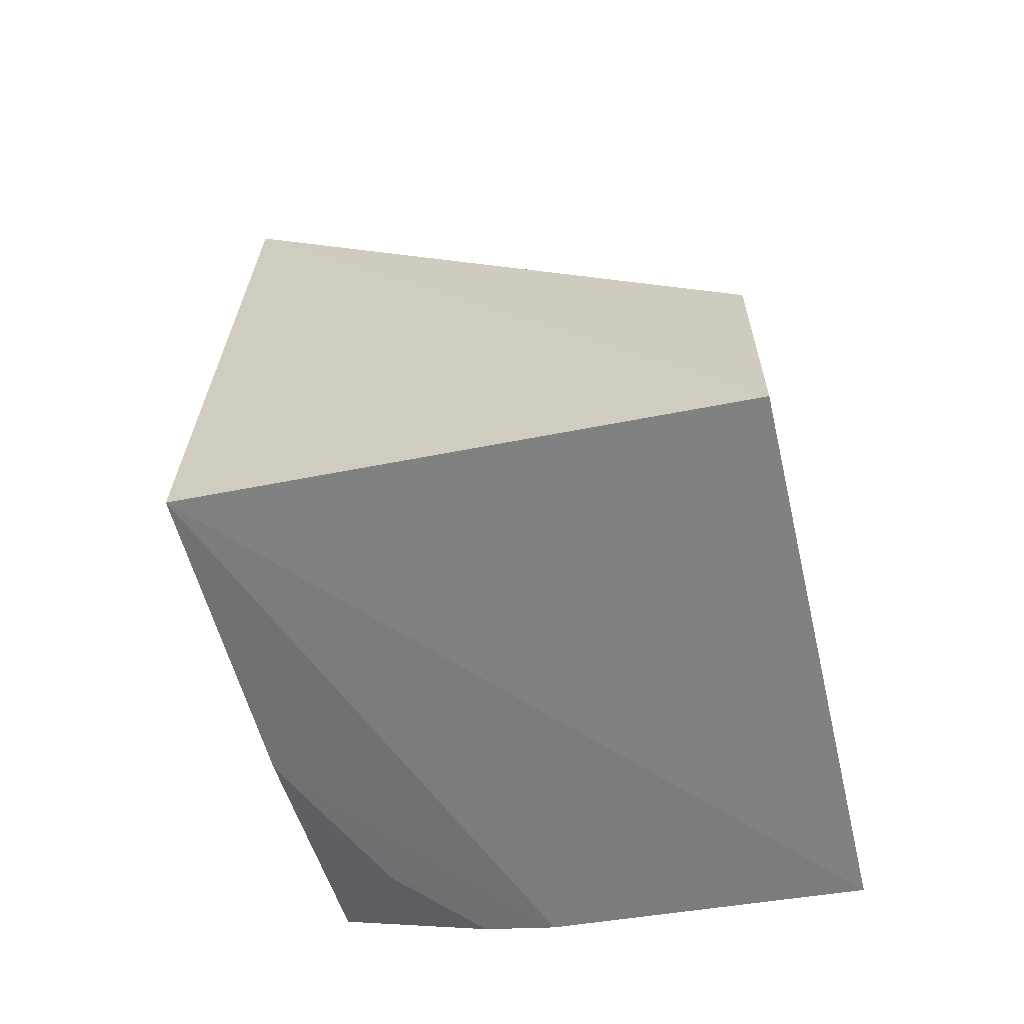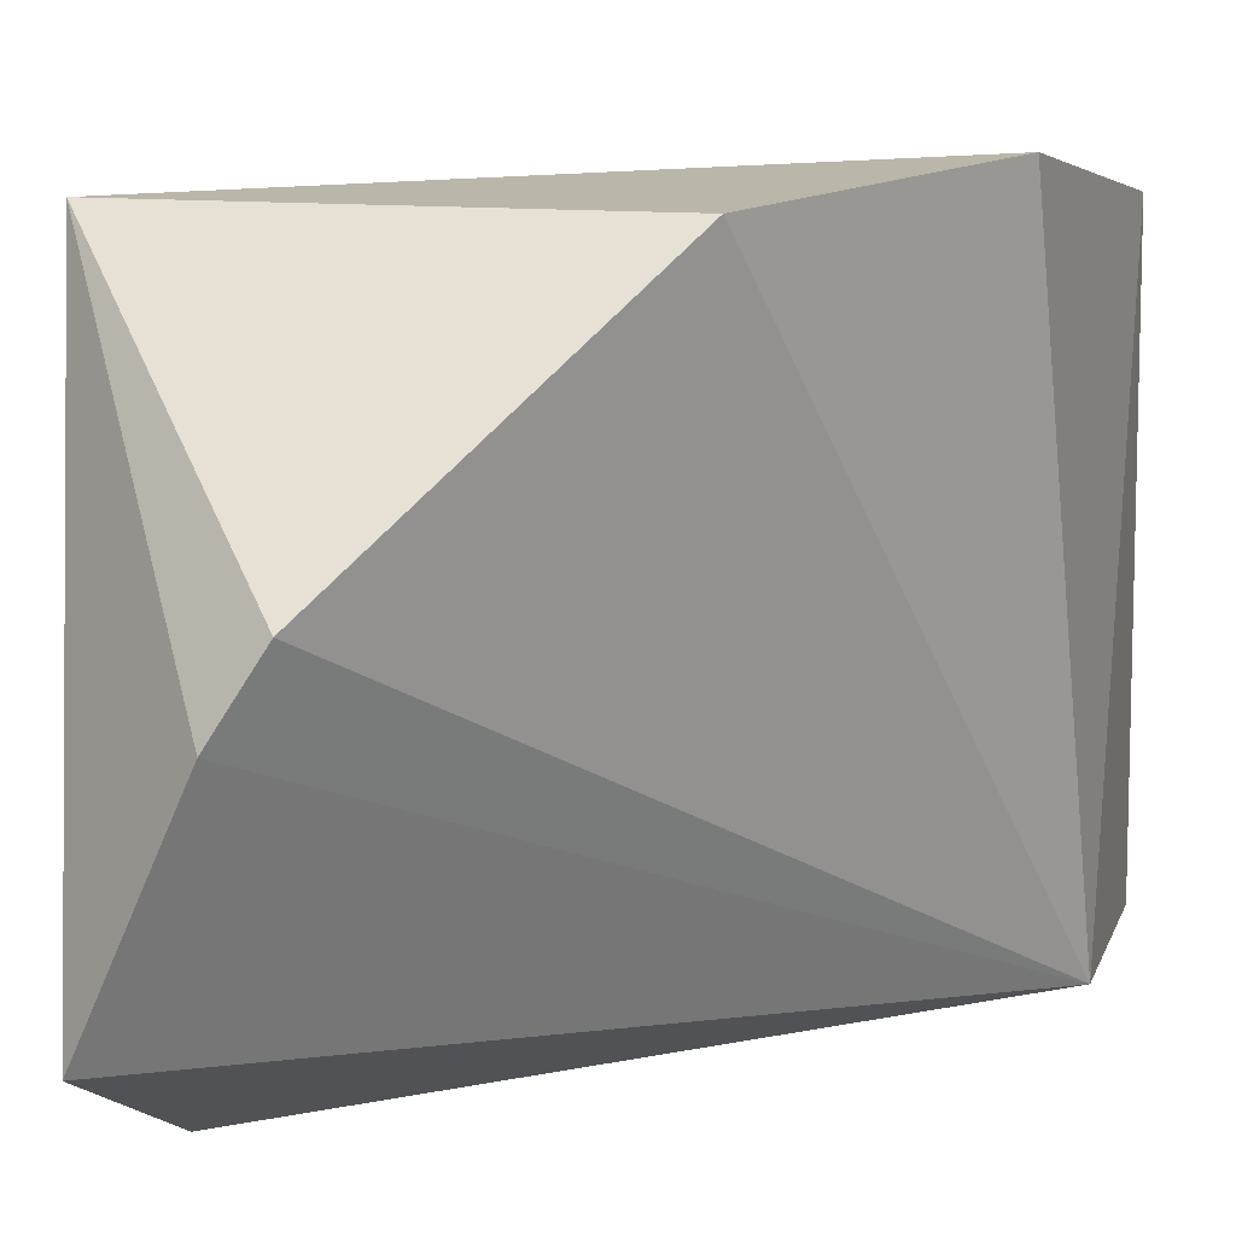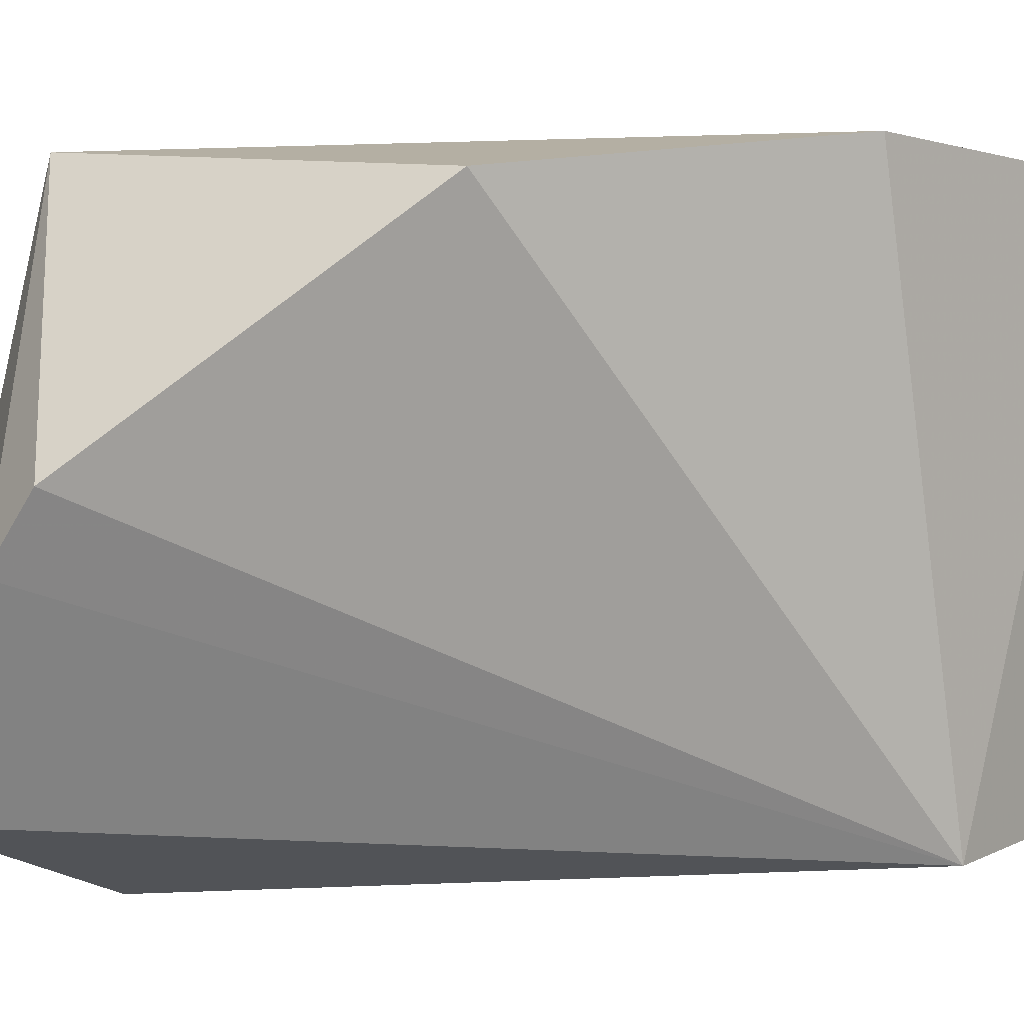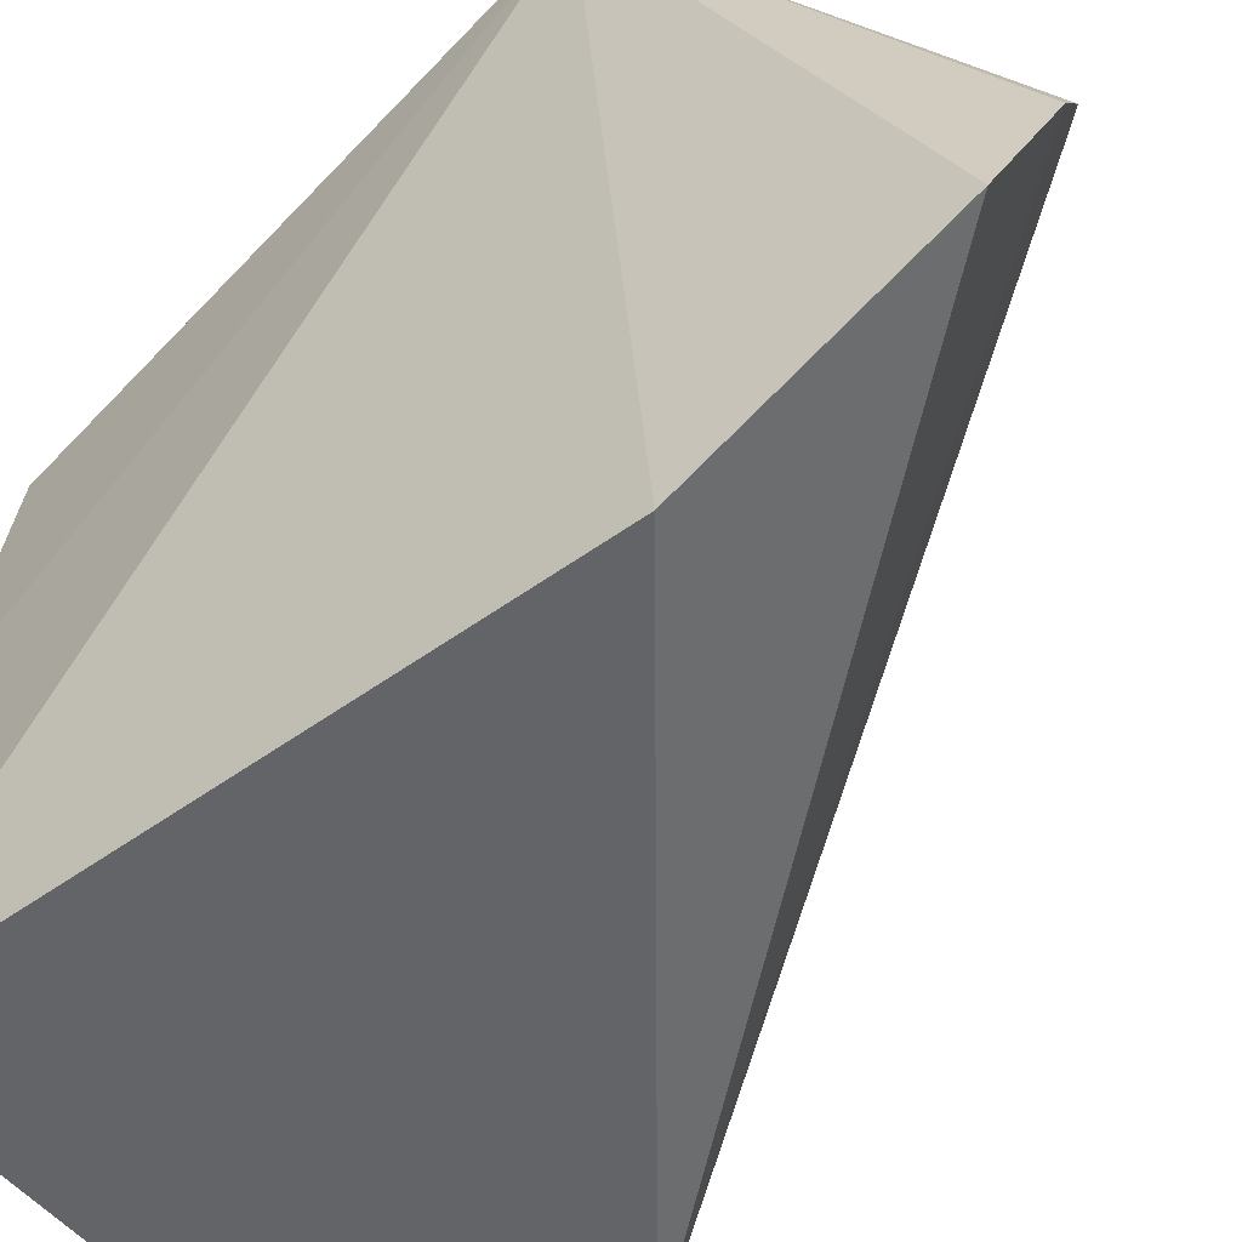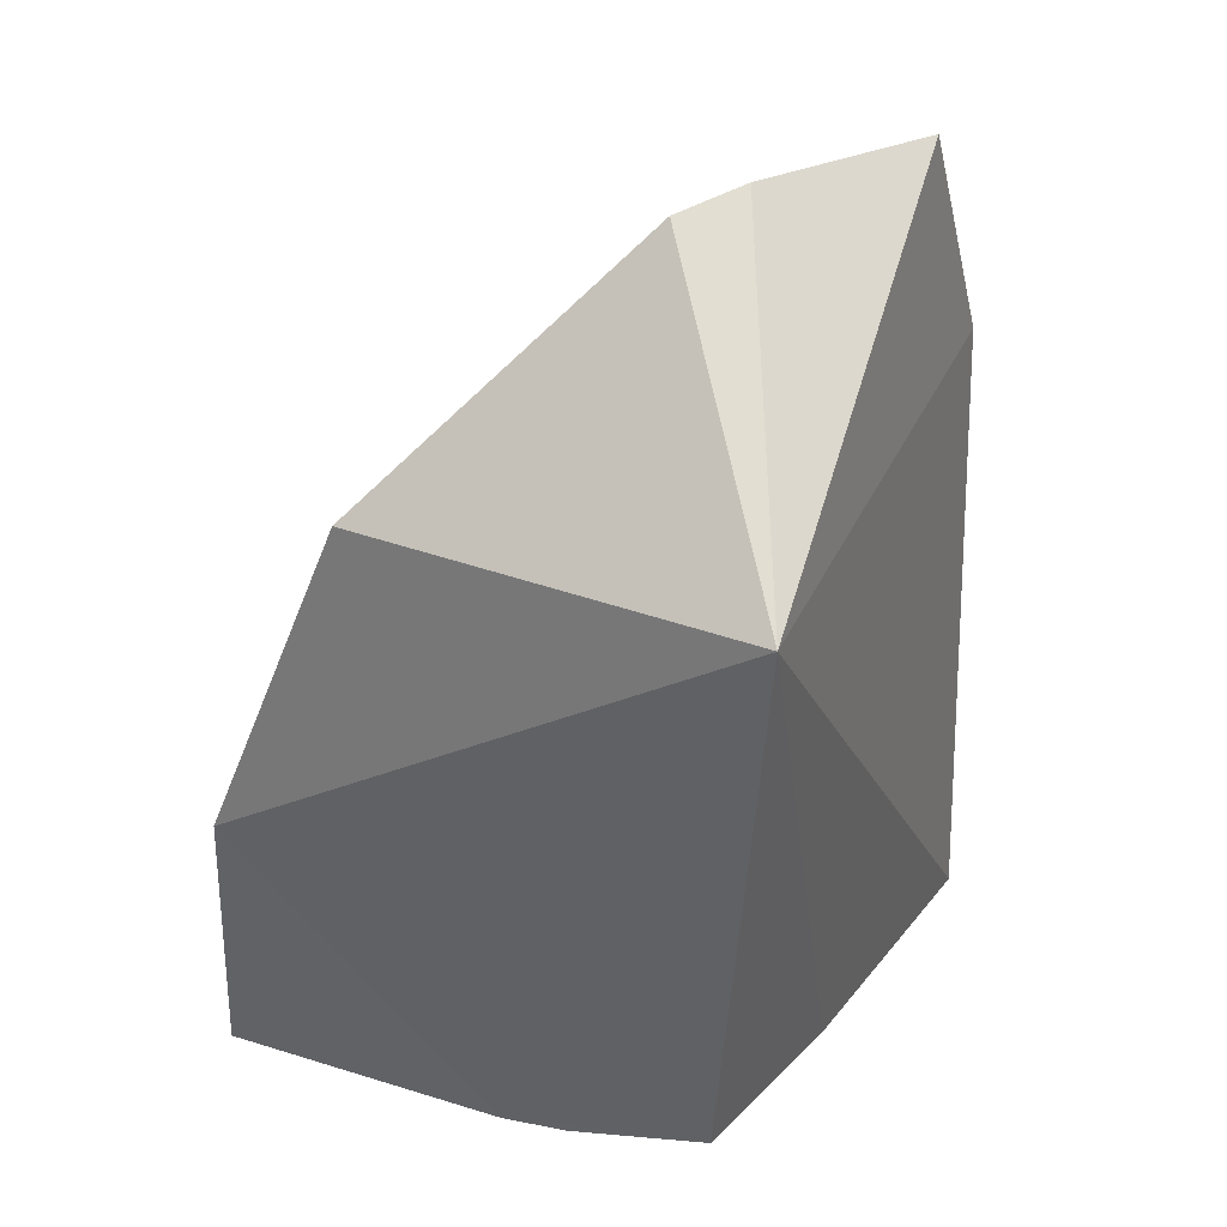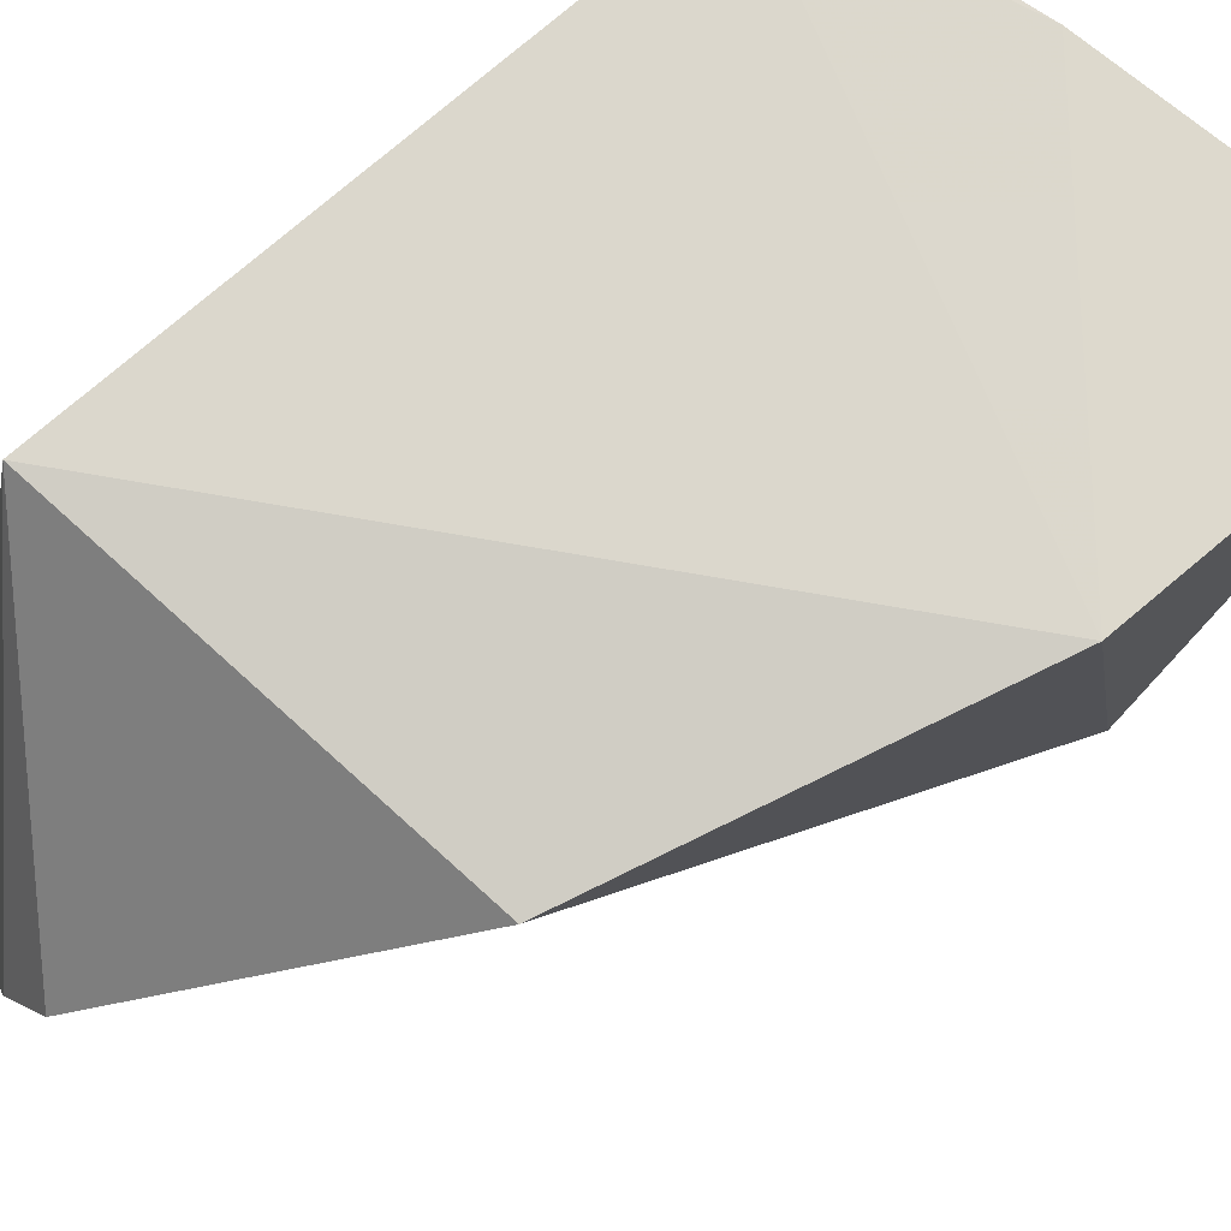
<metadata>
{"format":"obj","ext":"obj","renderer":"f3d","projection":"perspective","resolution":1024,"background":"white","views":[{"elev":-62.5,"azim":12.9,"up":"+Z"},{"elev":10.0,"azim":13.9,"up":"+Y"},{"elev":8.1,"azim":36.6,"up":"+Y"},{"elev":-52.0,"azim":-49.2,"up":"+Y"},{"elev":32.3,"azim":-151.9,"up":"+Z"},{"elev":79.8,"azim":42.4,"up":"+Y"}]}
</metadata>
<code>
v -0.18 0.2348 -0.4112
v -0.1799 0.2348 -0.4561
v -0.1873 0.3486 -0.3954
v -0.2926 0.3453 -0.3281
v -0.2842 0.234 -0.4508
v -0.2524 0.3024 -0.284
v -0.1797 0.3404 -0.4537
v -0.2791 0.2326 -0.3271
v -0.2141 0.3445 -0.3289
v -0.2801 0.337 -0.439
v -0.2772 0.2524 -0.2833
v -0.239 0.3393 -0.4495
v -0.2823 0.2936 -0.4465
v -0.2602 0.2896 -0.2816
v -0.2671 0.3234 -0.4464
v -0.2523 0.3384 -0.4474
f 7 1 2
f 7 3 1
f 7 2 5
f 8 5 2
f 8 2 1
f 8 4 5
f 9 6 1
f 9 1 3
f 9 3 4
f 9 4 6
f 10 4 3
f 11 8 1
f 11 4 8
f 12 7 5
f 12 10 3
f 12 3 7
f 13 5 4
f 13 4 10
f 13 12 5
f 14 11 1
f 14 1 6
f 14 6 4
f 14 4 11
f 15 13 10
f 15 12 13
f 16 15 10
f 16 10 12
f 16 12 15

</code>
